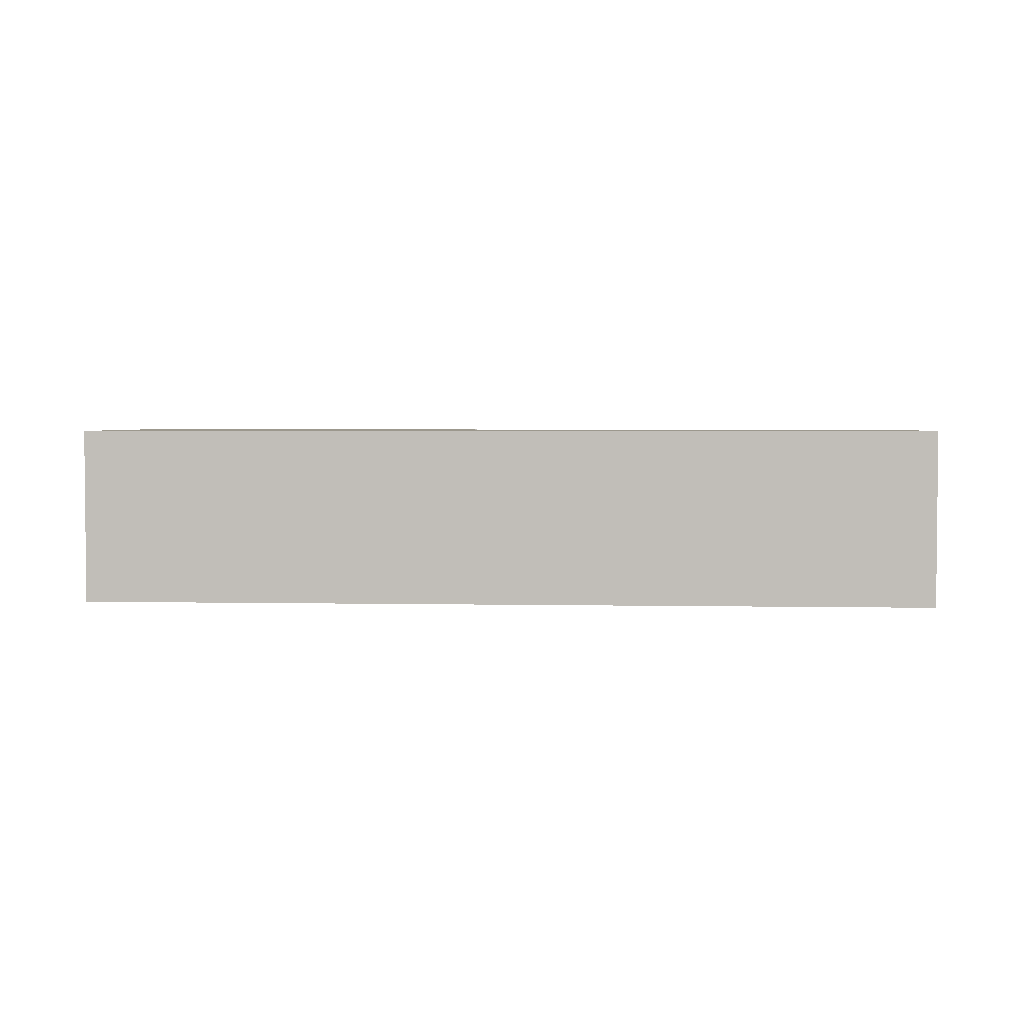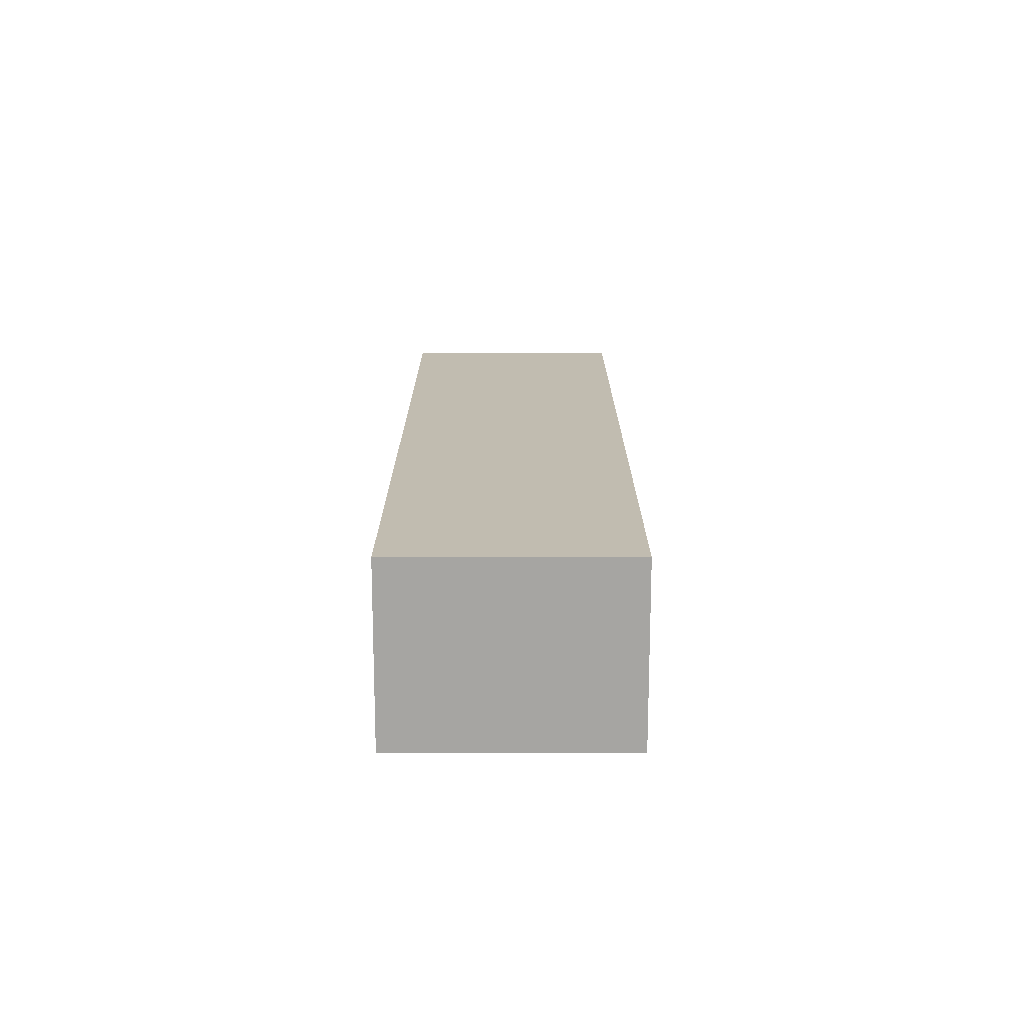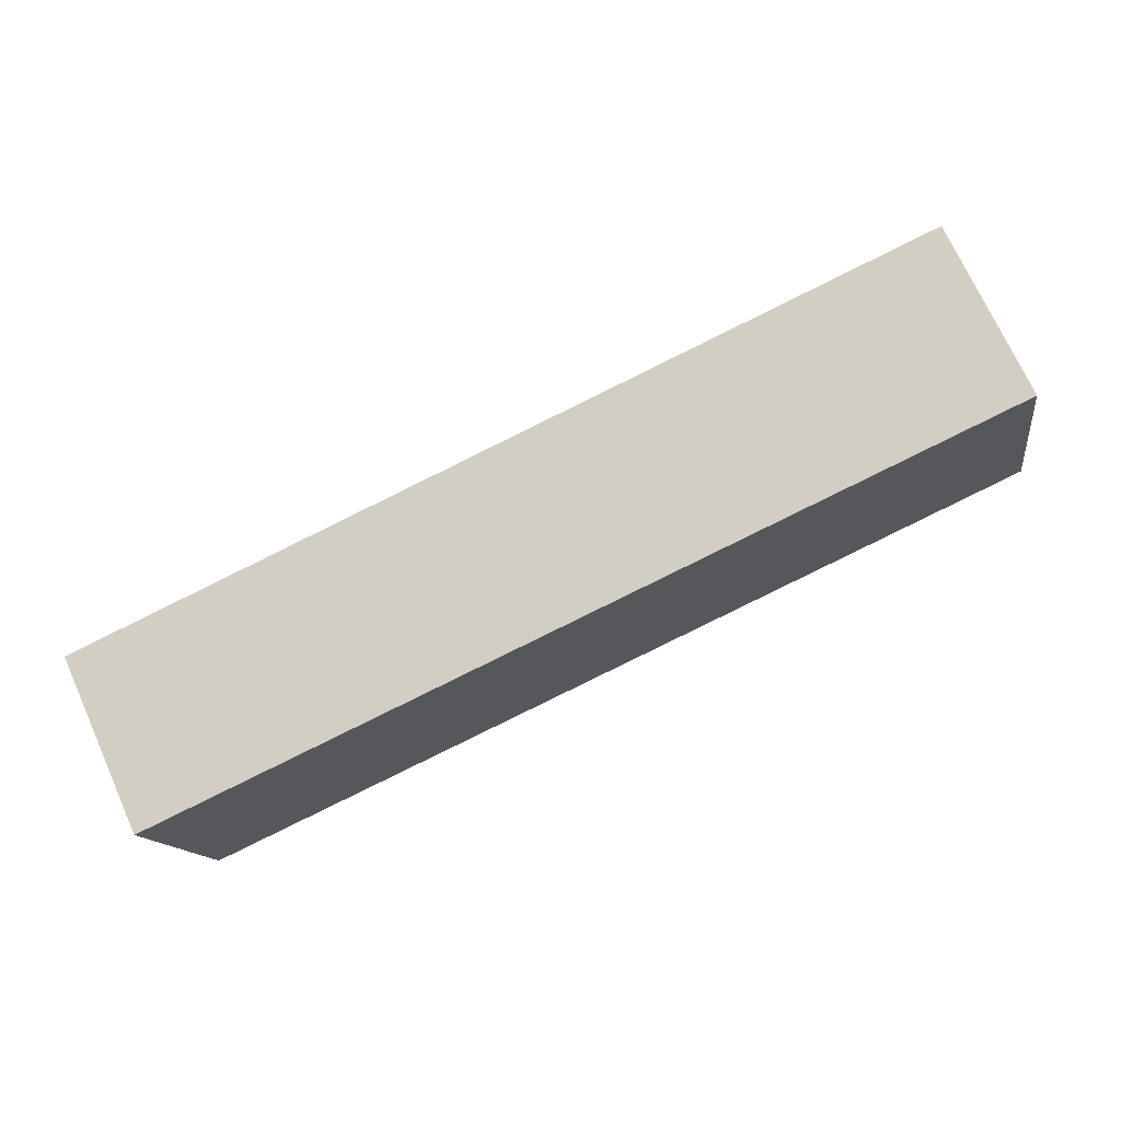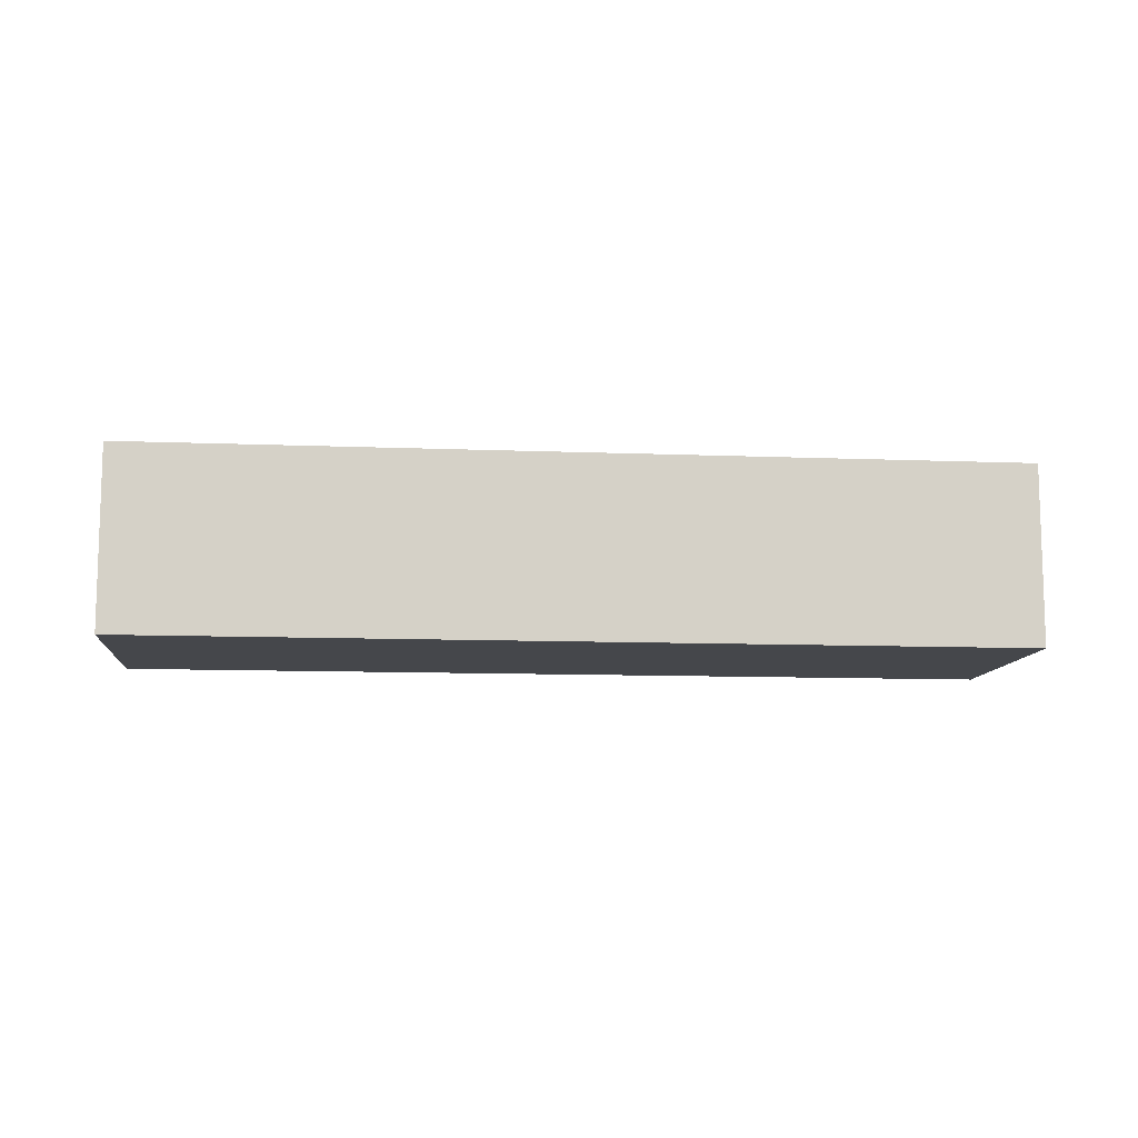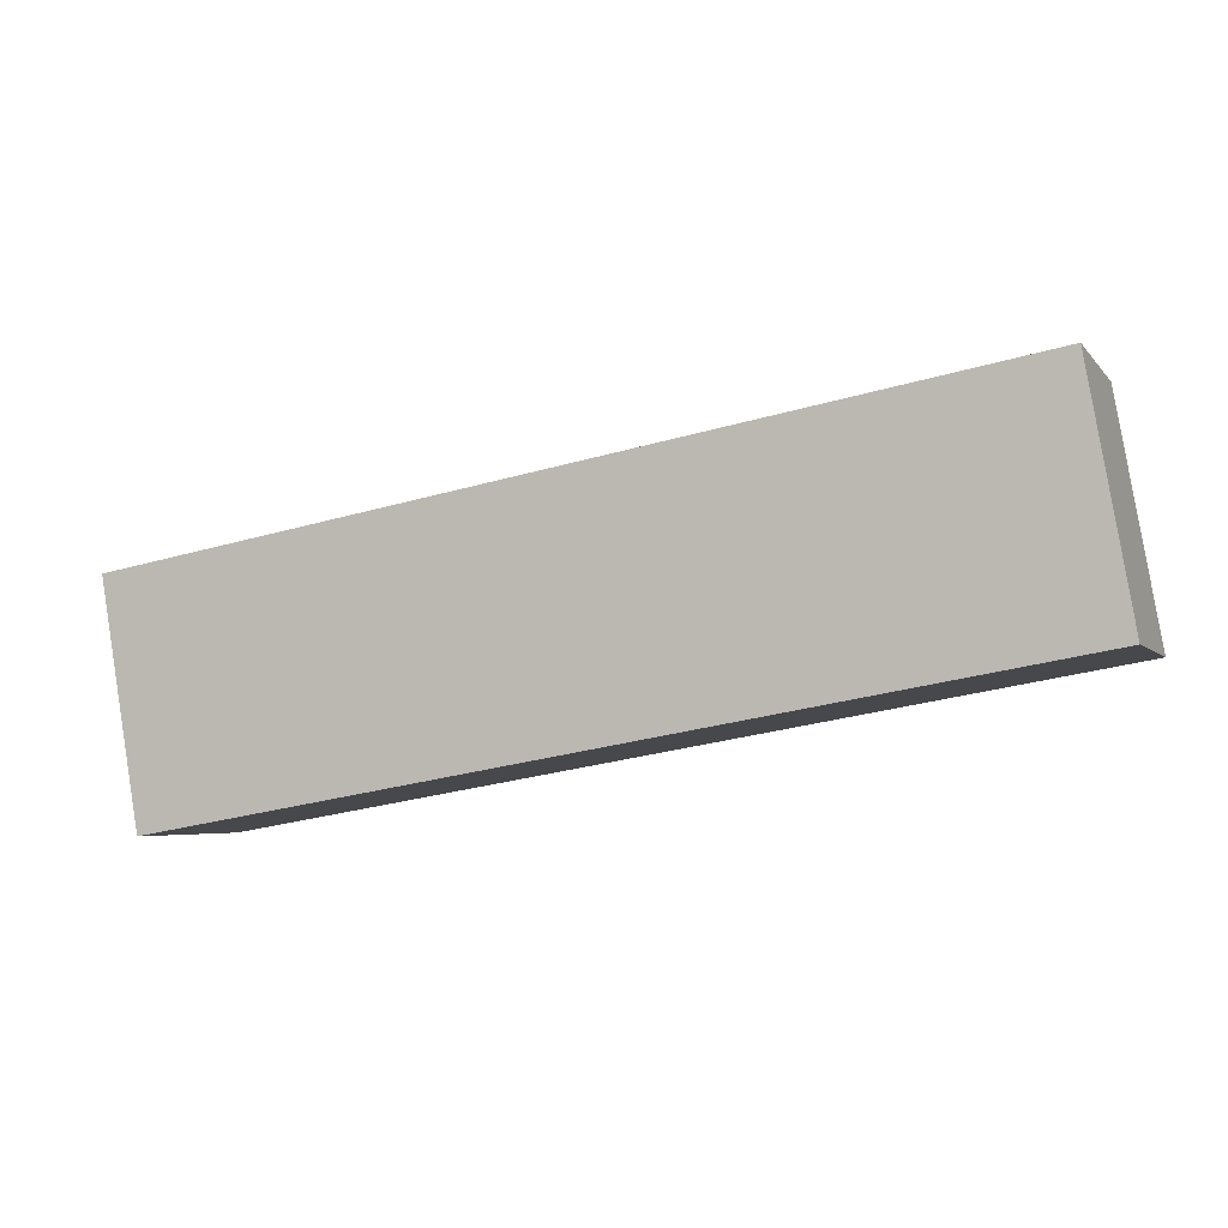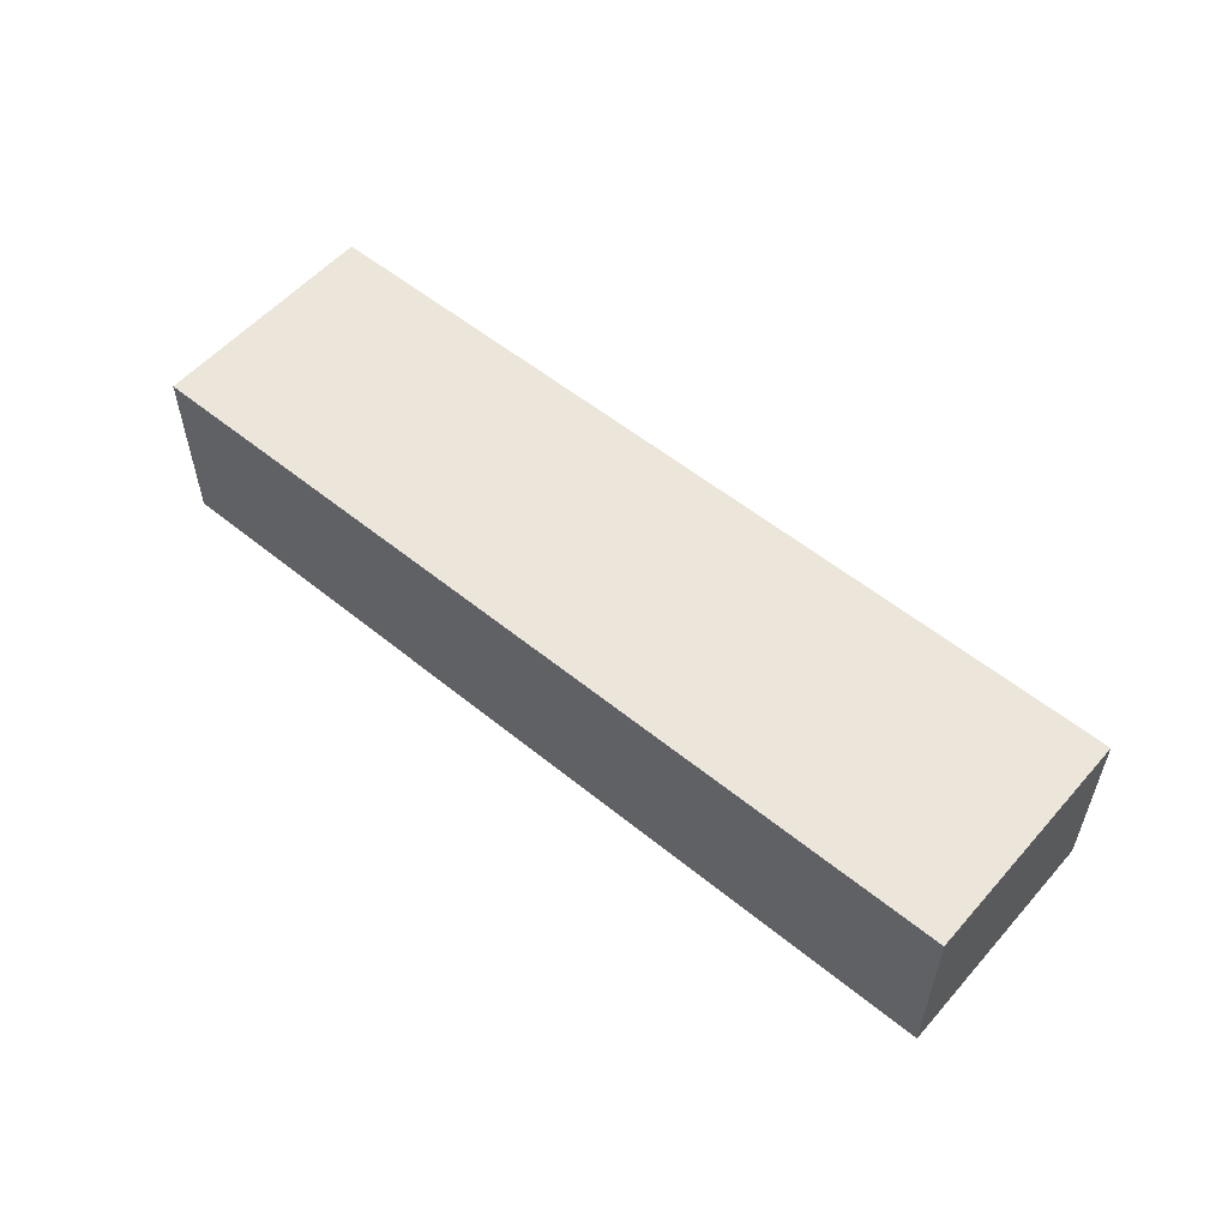
<metadata>
{"format":"obj","ext":"obj","renderer":"f3d","projection":"perspective","resolution":1024,"background":"white","views":[{"elev":3.1,"azim":13.7,"up":"+Y"},{"elev":16.4,"azim":-80.1,"up":"+Y"},{"elev":72.1,"azim":155.7,"up":"+Z"},{"elev":-10.4,"azim":4.1,"up":"+Y"},{"elev":-4.4,"azim":-160.2,"up":"+Z"},{"elev":55.5,"azim":50.4,"up":"+Y"}]}
</metadata>
<code>
v  0 5.792 3.547e-16
v  29.35 5.792 2.678
v  28.04 5.792 -4.866
v  1.312 5.792 7.542
v  29.35 -1.64e-16 2.678
v  28.04 2.98e-16 -4.866
v  0 0 0
v  1.312 -4.618e-16 7.542
g defaultobject
f 1 2 3
f 2 1 4
f 5 3 2
f 3 5 6
f 6 1 3
f 1 6 7
f 7 4 1
f 4 7 8
f 8 2 4
f 2 8 5
f 5 7 6
f 7 5 8

</code>
